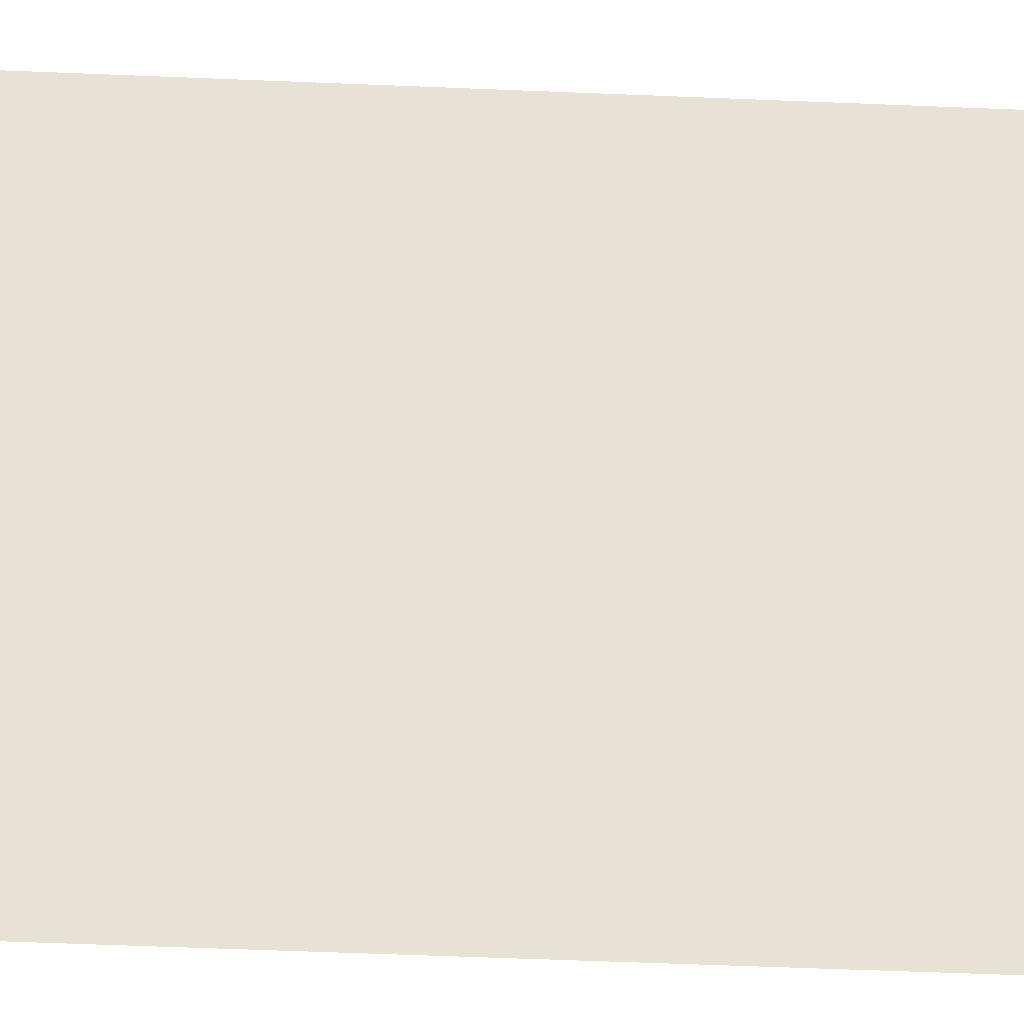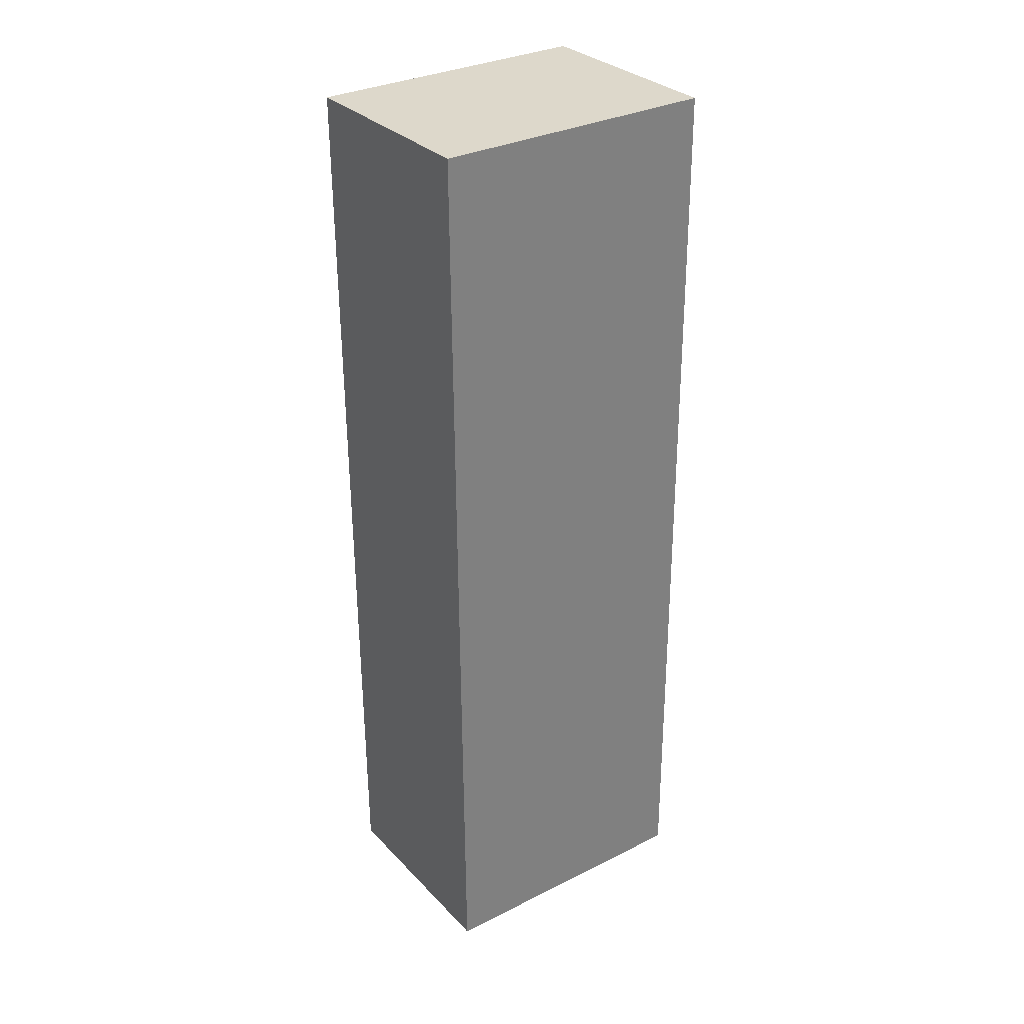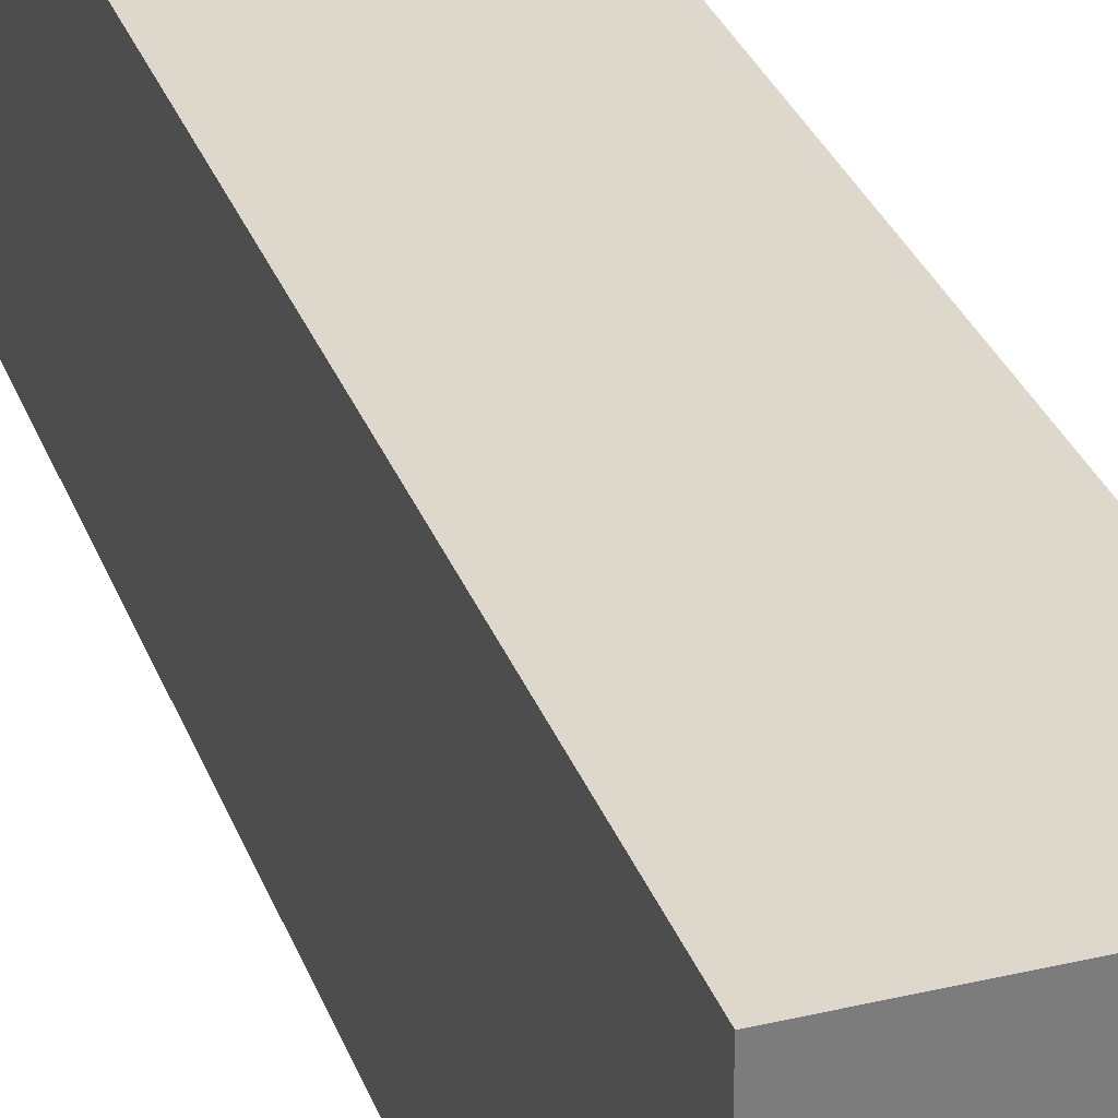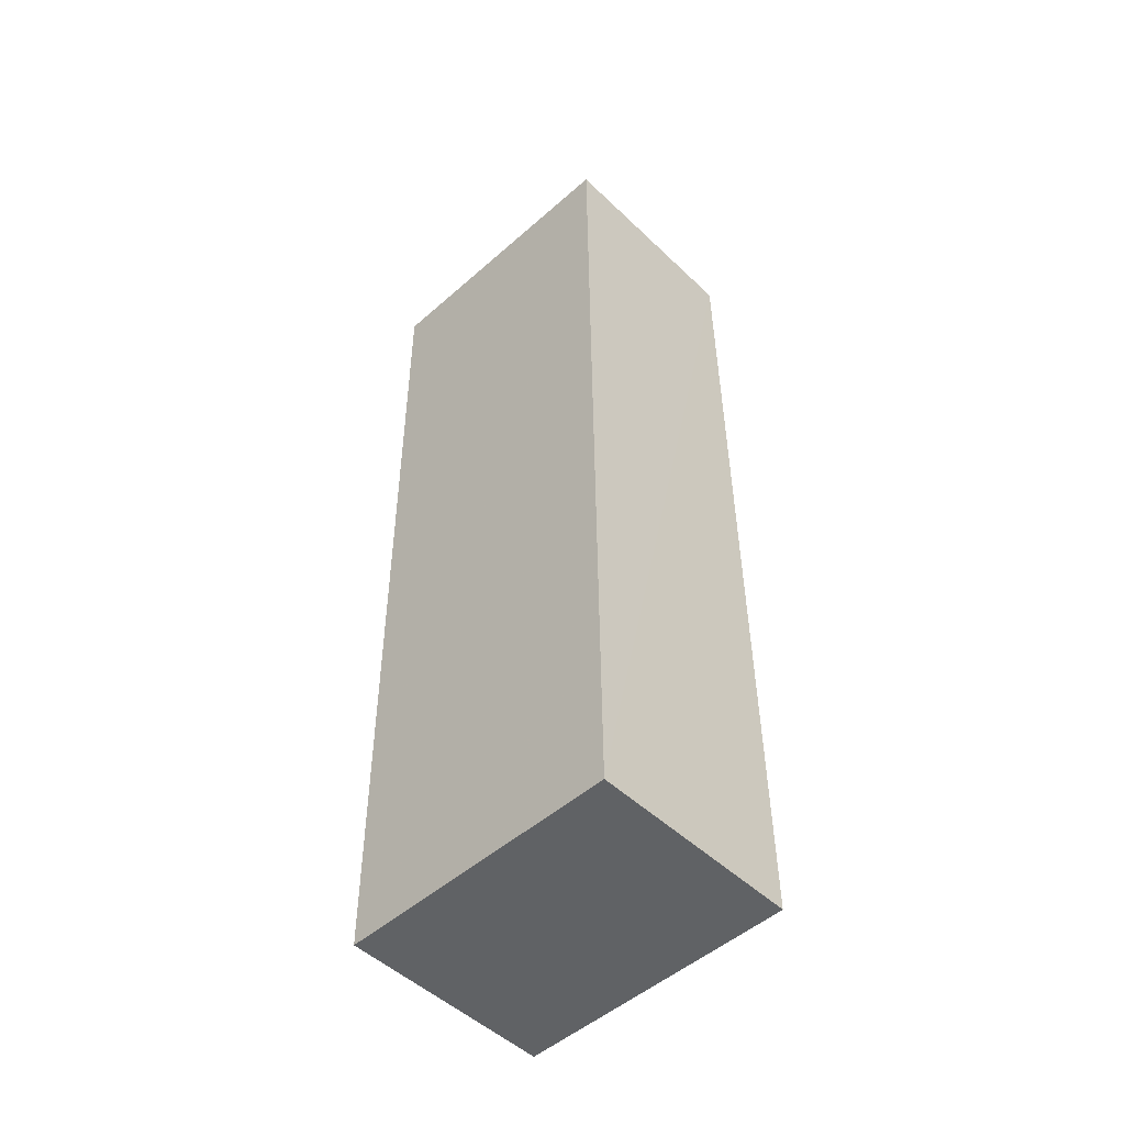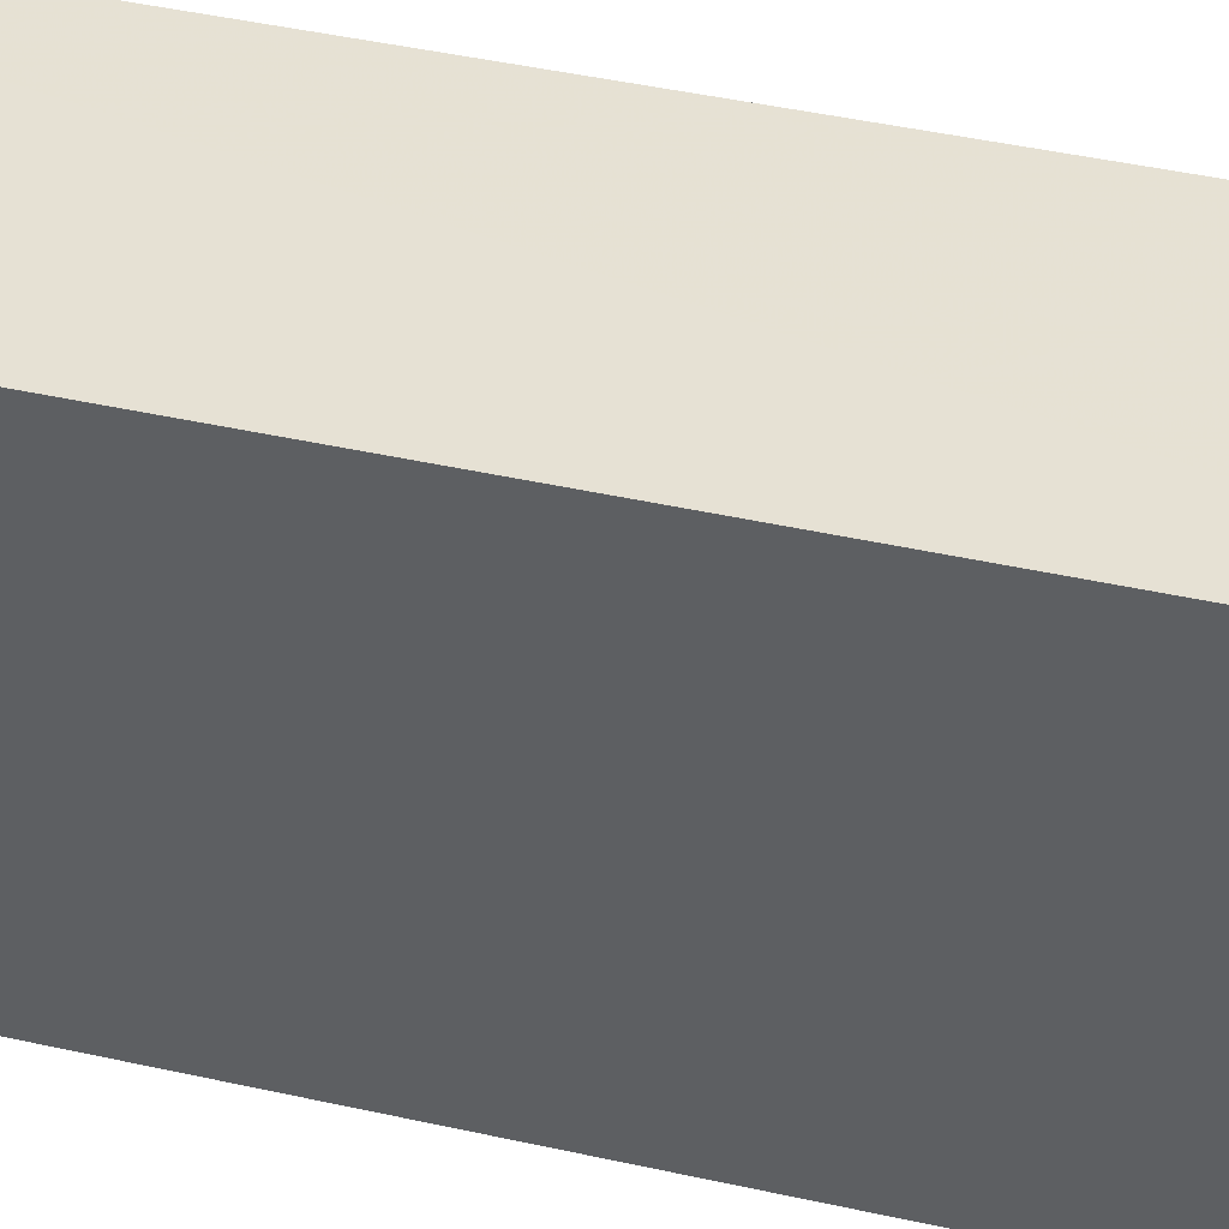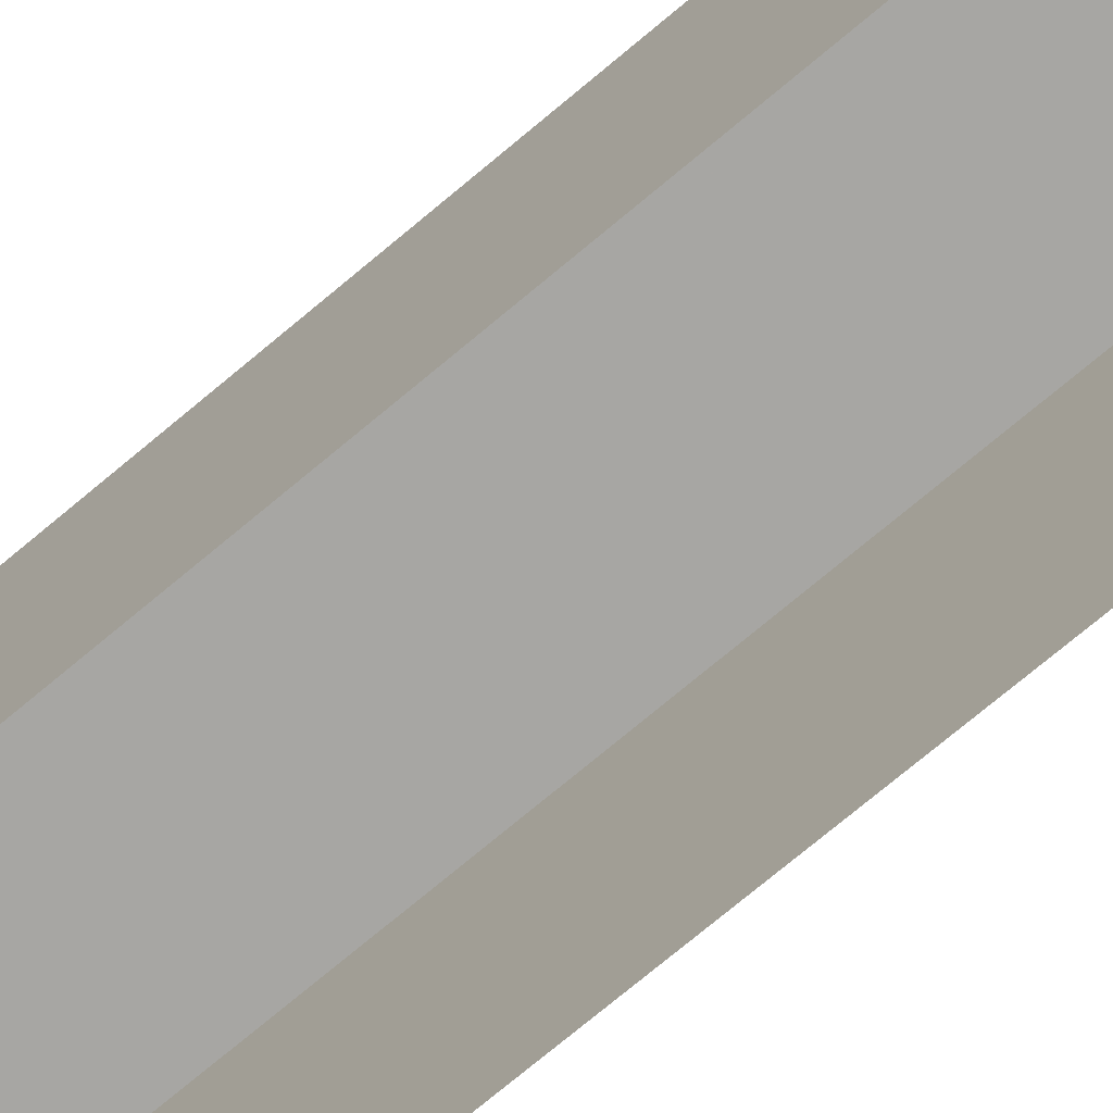
<metadata>
{"format":"obj","ext":"obj","renderer":"f3d","projection":"perspective","resolution":1024,"background":"white","views":[{"elev":-50.1,"azim":87.8,"up":"+Z"},{"elev":31.9,"azim":54.9,"up":"+Y"},{"elev":31.5,"azim":161.9,"up":"+Z"},{"elev":-50.6,"azim":-46.0,"up":"+Y"},{"elev":39.5,"azim":106.5,"up":"+Z"},{"elev":-74.2,"azim":130.5,"up":"+Z"}]}
</metadata>
<code>
v -3.72e+05 -1.034e+05 34.73
v -3.72e+05 -1.034e+05 34.73
v -3.72e+05 -1.034e+05 34.73
v -3.72e+05 -1.034e+05 34.73
v -3.72e+05 -1.034e+05 37.81
v -3.72e+05 -1.034e+05 37.81
v -3.72e+05 -1.034e+05 37.81
v -3.72e+05 -1.034e+05 37.81
f 1 2 3
f 1 4 2
f 5 6 7
f 5 8 6
f 7 3 2
f 5 7 2
f 7 1 3
f 7 6 1
f 5 2 4
f 8 5 4
f 8 4 1
f 6 8 1

</code>
